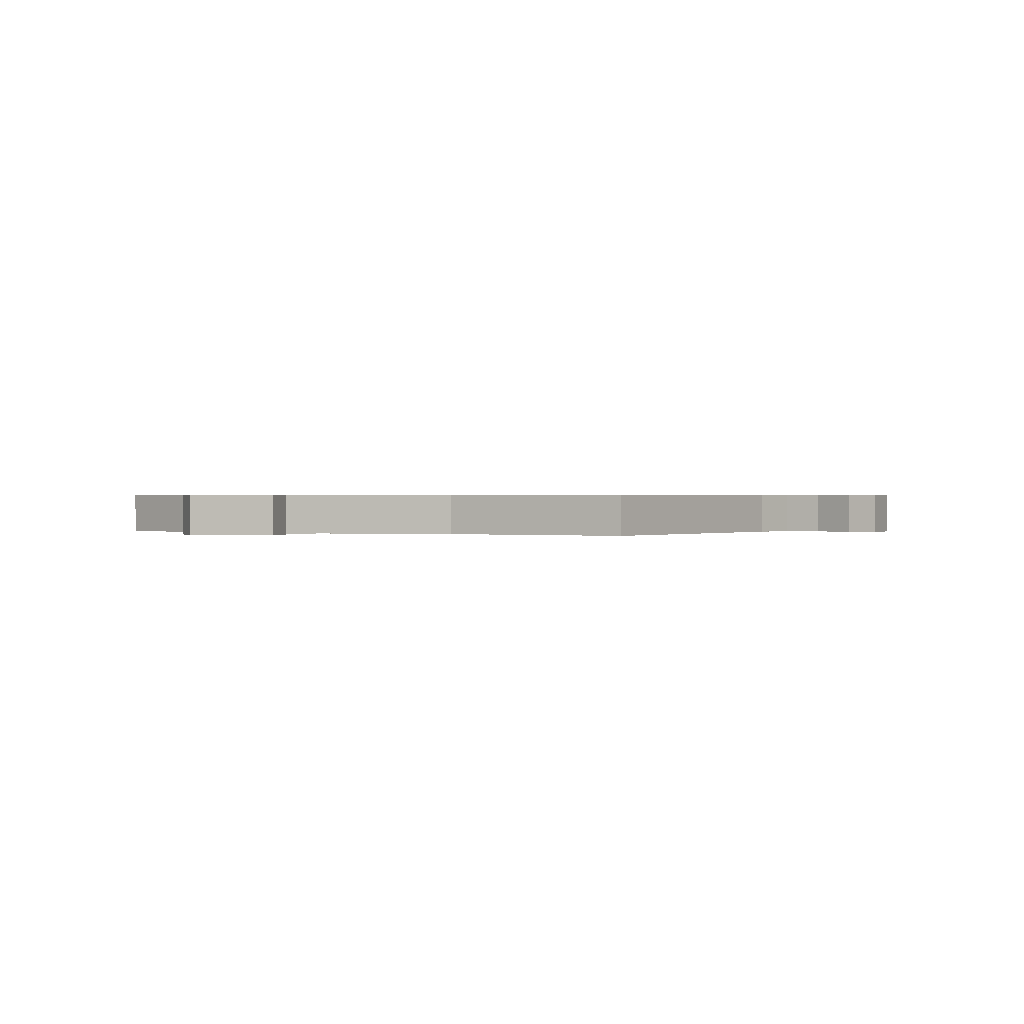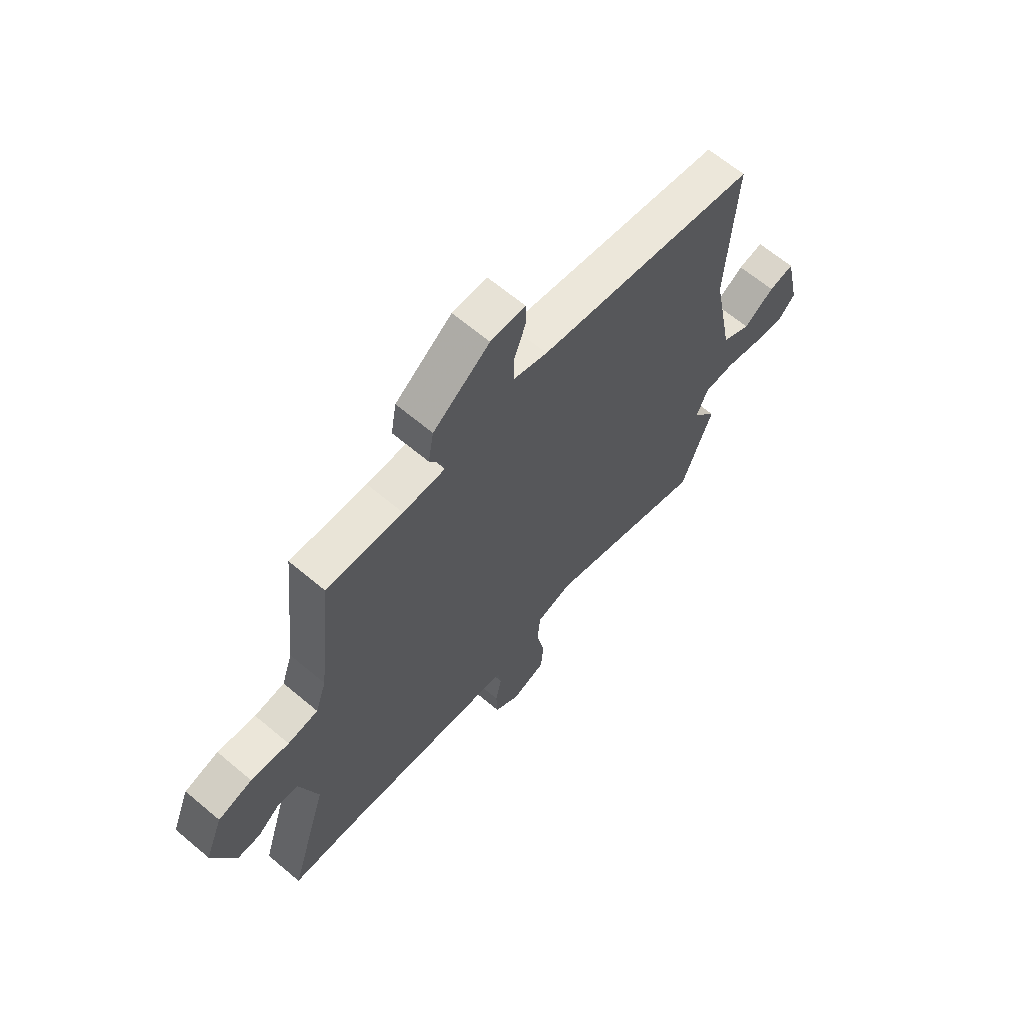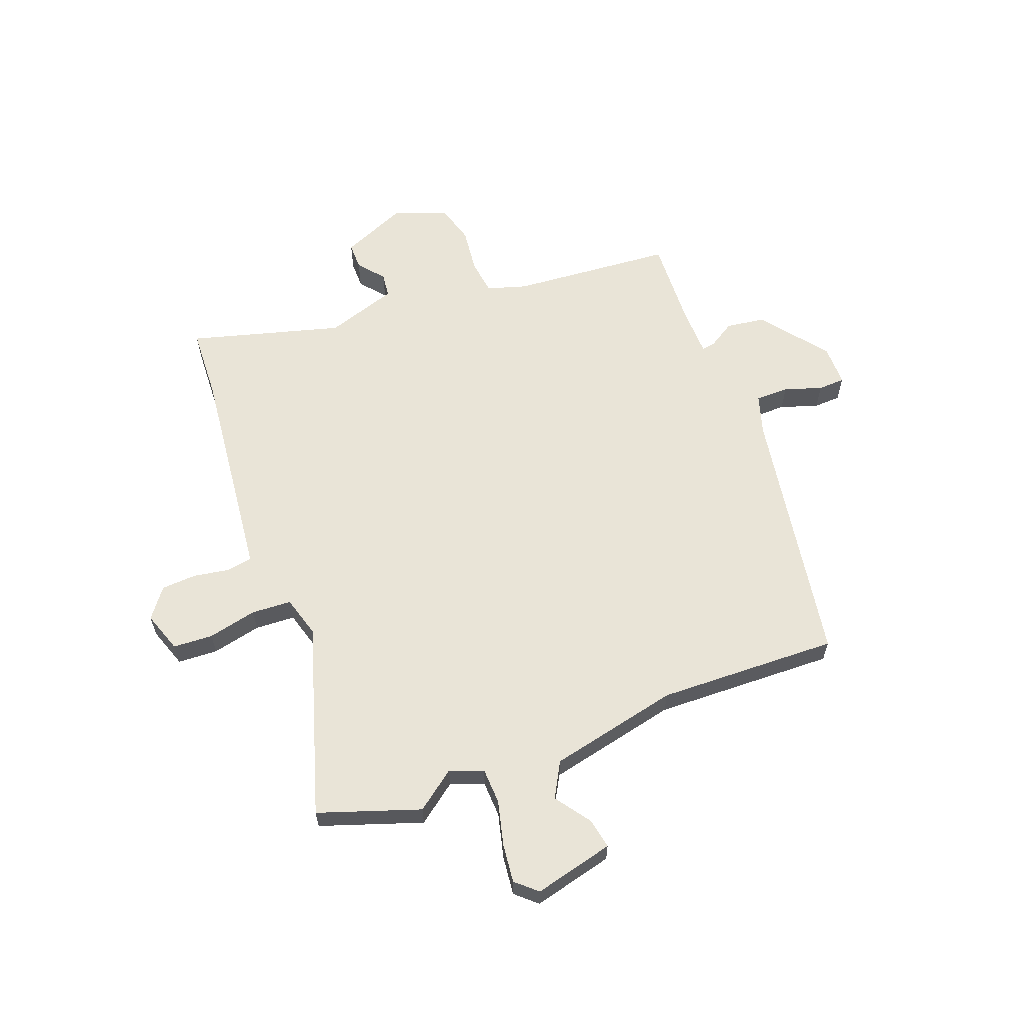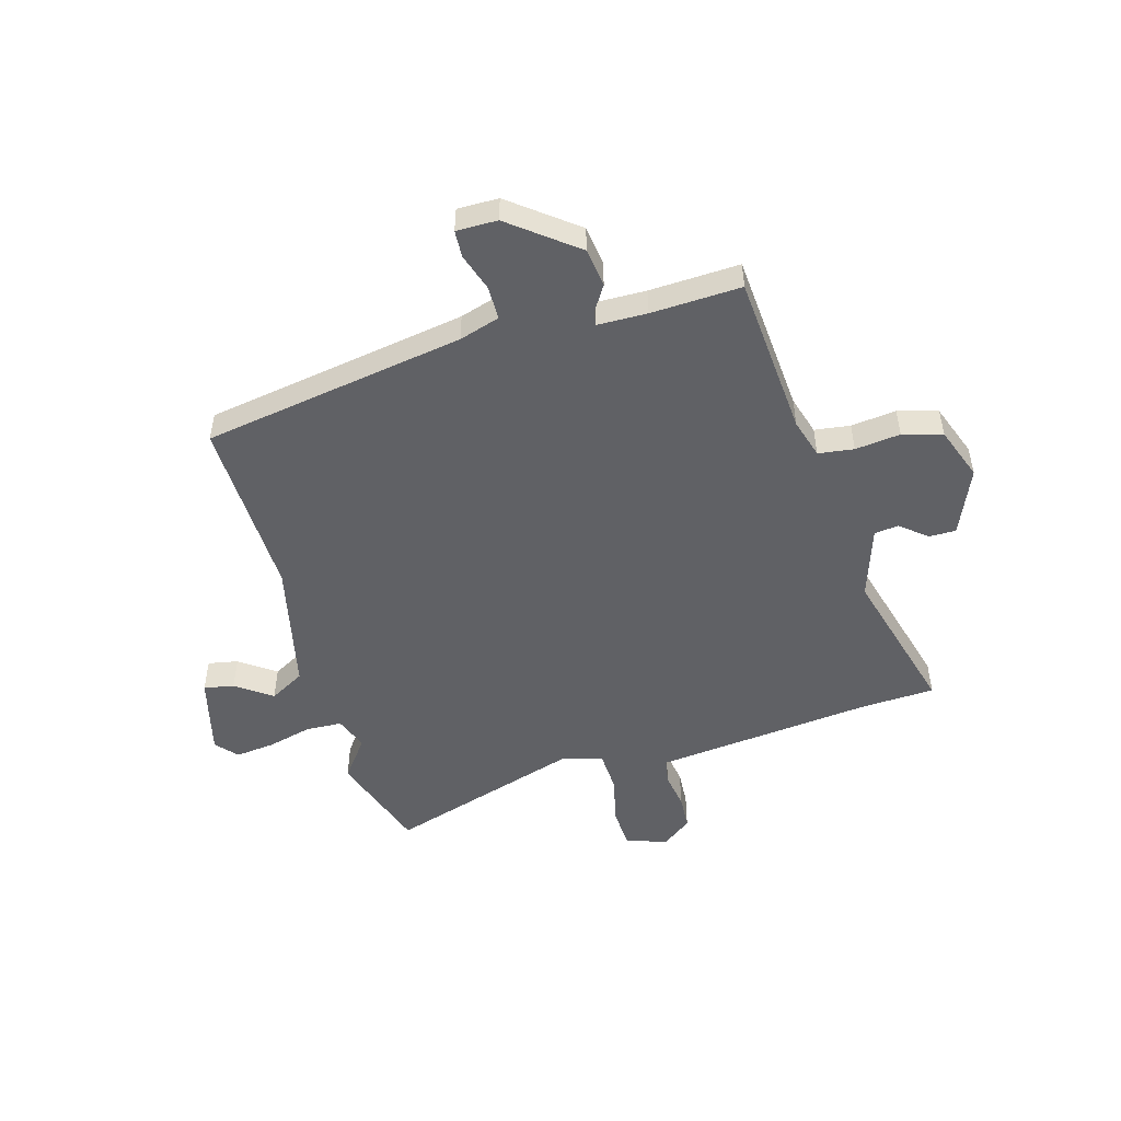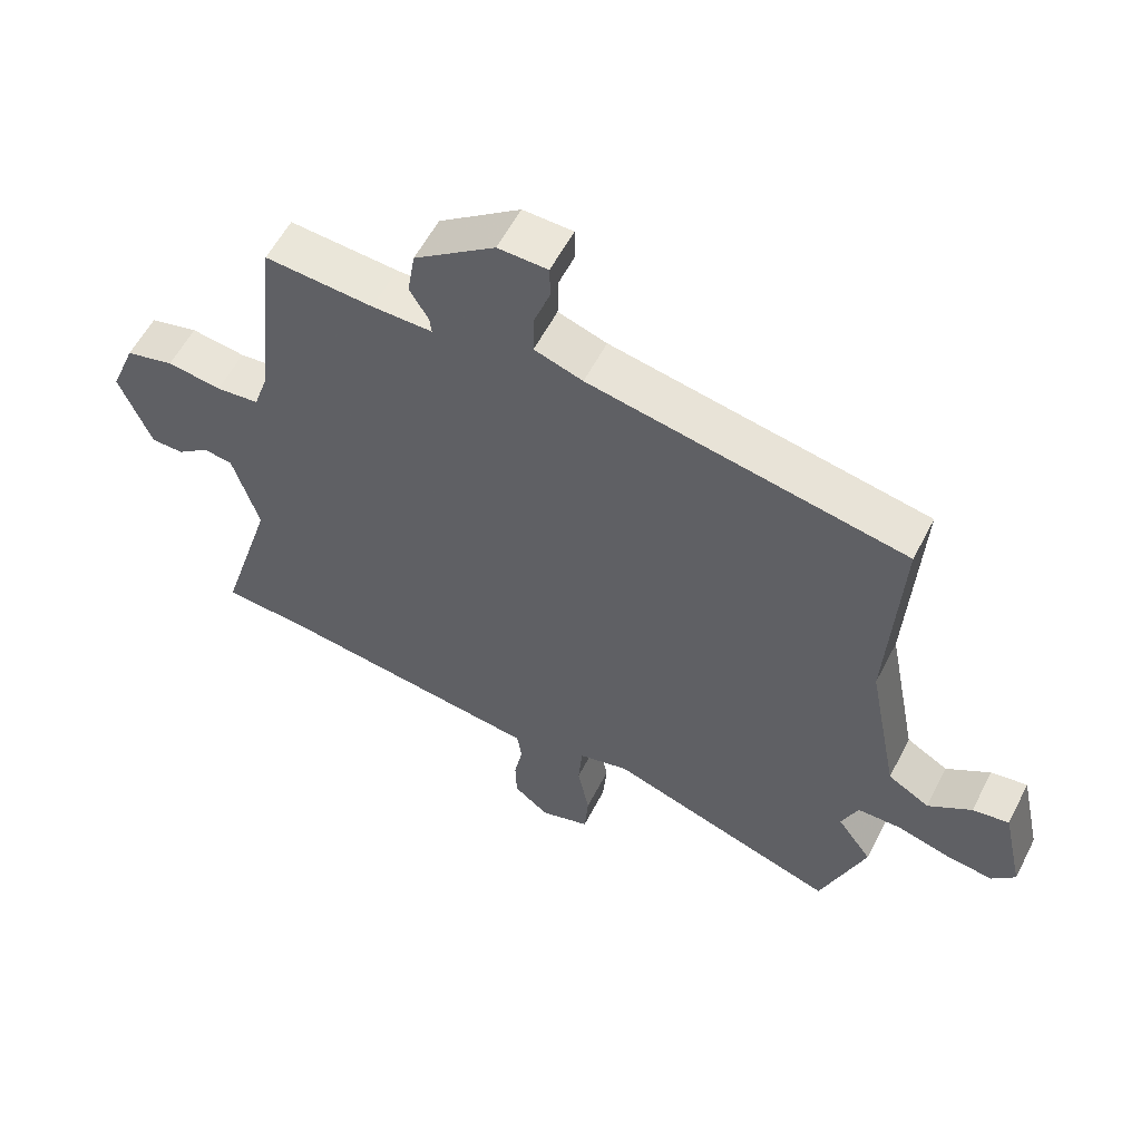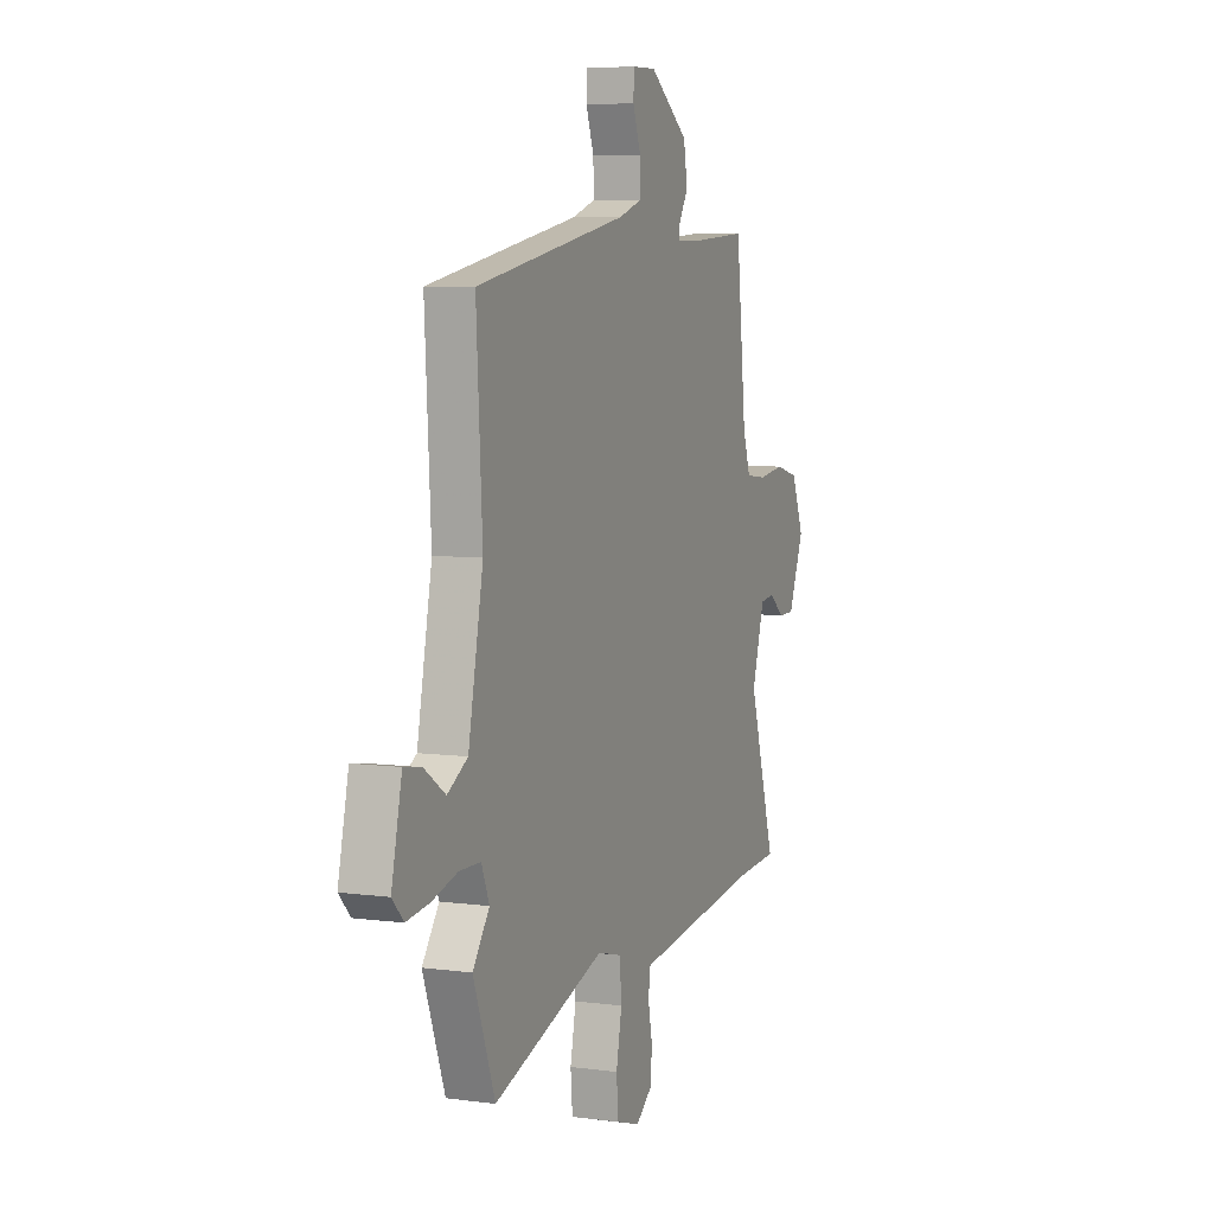
<metadata>
{"format":"obj","ext":"obj","renderer":"f3d","projection":"perspective","resolution":1024,"background":"white","views":[{"elev":0.5,"azim":-64.9,"up":"+Y"},{"elev":65.1,"azim":130.2,"up":"+Z"},{"elev":61.1,"azim":-112.3,"up":"+Y"},{"elev":-50.3,"azim":14.3,"up":"+Y"},{"elev":57.6,"azim":-153.0,"up":"+Z"},{"elev":6.4,"azim":-68.2,"up":"+Z"}]}
</metadata>
<code>
v 0.462 0.07 0.499
v 0.494 0.07 0.199
v 0.518 0.07 0.127
v 0.584 0.07 0.12
v 0.667 0.07 0.132
v 0.741 0.07 0.113
v 0.78 0.07 0.016
v 0.731 0.07 -0.108
v 0.681 0.07 -0.109
v 0.632 0.07 -0.071
v 0.587 0.07 -0.077
v 0.547 0.07 -0.211
v 0.632 0.07 -0.49
v 0.498 0.07 -0.5
v 0.158 0.07 -0.546
v 0.093 0.07 -0.555
v 0.086 0.07 -0.603
v 0.099 0.07 -0.669
v 0.097 0.07 -0.734
v 0.043 0.07 -0.777
v -0.033 0.07 -0.753
v -0.039 0.07 -0.679
v -0.021 0.07 -0.588
v -0.027 0.07 -0.514
v -0.104 0.07 -0.494
v -0.458 0.07 -0.614
v -0.527 0.07 -0.428
v -0.474 0.07 -0.354
v -0.499 0.07 -0.293
v -0.566 0.07 -0.292
v -0.648 0.07 -0.315
v -0.72 0.07 -0.325
v -0.756 0.07 -0.287
v -0.723 0.07 -0.138
v -0.667 0.07 -0.147
v -0.6 0.07 -0.192
v -0.536 0.07 -0.154
v -0.489 0.07 0.088
v -0.508 0.07 0.422
v -0.025 0.07 0.515
v 0.049 0.07 0.54
v 0.048 0.07 0.602
v 0.023 0.07 0.671
v 0.024 0.07 0.721
v 0.1 0.07 0.723
v 0.224 0.07 0.632
v 0.236 0.07 0.56
v 0.207 0.07 0.511
v 0.204 0.07 0.486
v 0.296 0.07 0.487
v 0.462 0 0.499
v 0.494 0 0.199
v 0.518 0 0.127
v 0.584 0 0.12
v 0.667 0 0.132
v 0.741 0 0.113
v 0.78 0 0.016
v 0.731 0 -0.108
v 0.681 0 -0.109
v 0.632 0 -0.071
v 0.587 0 -0.077
v 0.547 0 -0.211
v 0.632 0 -0.49
v 0.498 0 -0.5
v 0.158 0 -0.546
v 0.093 0 -0.555
v 0.086 0 -0.603
v 0.099 0 -0.669
v 0.097 0 -0.734
v 0.043 0 -0.777
v -0.033 0 -0.753
v -0.039 0 -0.679
v -0.021 0 -0.588
v -0.027 0 -0.514
v -0.104 0 -0.494
v -0.458 0 -0.614
v -0.527 0 -0.428
v -0.474 0 -0.354
v -0.499 0 -0.293
v -0.566 0 -0.292
v -0.648 0 -0.315
v -0.72 0 -0.325
v -0.756 0 -0.287
v -0.723 0 -0.138
v -0.667 0 -0.147
v -0.6 0 -0.192
v -0.536 0 -0.154
v -0.489 0 0.088
v -0.508 0 0.422
v -0.025 0 0.515
v 0.049 0 0.54
v 0.048 0 0.602
v 0.023 0 0.671
v 0.024 0 0.721
v 0.1 0 0.723
v 0.224 0 0.632
v 0.236 0 0.56
v 0.207 0 0.511
v 0.204 0 0.486
v 0.296 0 0.487
f 45 46 47 48
f 45 48 49
f 42 43 44 45
f 41 42 45 49
f 40 41 49
f 38 39 40 49
f 37 38 49 50
f 33 34 35 36
f 33 36 37
f 30 31 32 33
f 29 30 33 37
f 28 29 37 50
f 25 26 27 28
f 24 25 28 50
f 20 21 22 23
f 17 18 19 20
f 16 17 20 23
f 12 13 14
f 12 14 15
f 11 12 15 16
f 7 8 9 10
f 7 10 11
f 4 5 6 7
f 3 4 7 11
f 24 50 1 2
f 23 24 2 3
f 3 11 16 23
f 98 97 96 95
f 99 98 95
f 95 94 93 92
f 99 95 92 91
f 99 91 90
f 99 90 89 88
f 100 99 88 87
f 86 85 84 83
f 87 86 83
f 83 82 81 80
f 87 83 80 79
f 100 87 79 78
f 78 77 76 75
f 100 78 75 74
f 73 72 71 70
f 70 69 68 67
f 73 70 67 66
f 64 63 62
f 65 64 62
f 66 65 62 61
f 60 59 58 57
f 61 60 57
f 57 56 55 54
f 61 57 54 53
f 52 51 100 74
f 53 52 74 73
f 73 66 61 53
f 1 51 52 2
f 2 52 53 3
f 3 53 54 4
f 4 54 55 5
f 5 55 56 6
f 6 56 57 7
f 7 57 58 8
f 8 58 59 9
f 9 59 60 10
f 10 60 61 11
f 11 61 62 12
f 12 62 63 13
f 13 63 64 14
f 14 64 65 15
f 15 65 66 16
f 16 66 67 17
f 17 67 68 18
f 18 68 69 19
f 19 69 70 20
f 20 70 71 21
f 21 71 72 22
f 22 72 73 23
f 23 73 74 24
f 24 74 75 25
f 25 75 76 26
f 26 76 77 27
f 27 77 78 28
f 28 78 79 29
f 29 79 80 30
f 30 80 81 31
f 31 81 82 32
f 32 82 83 33
f 33 83 84 34
f 34 84 85 35
f 35 85 86 36
f 36 86 87 37
f 37 87 88 38
f 38 88 89 39
f 39 89 90 40
f 40 90 91 41
f 41 91 92 42
f 42 92 93 43
f 43 93 94 44
f 44 94 95 45
f 45 95 96 46
f 46 96 97 47
f 47 97 98 48
f 48 98 99 49
f 49 99 100 50
f 50 100 51 1

</code>
